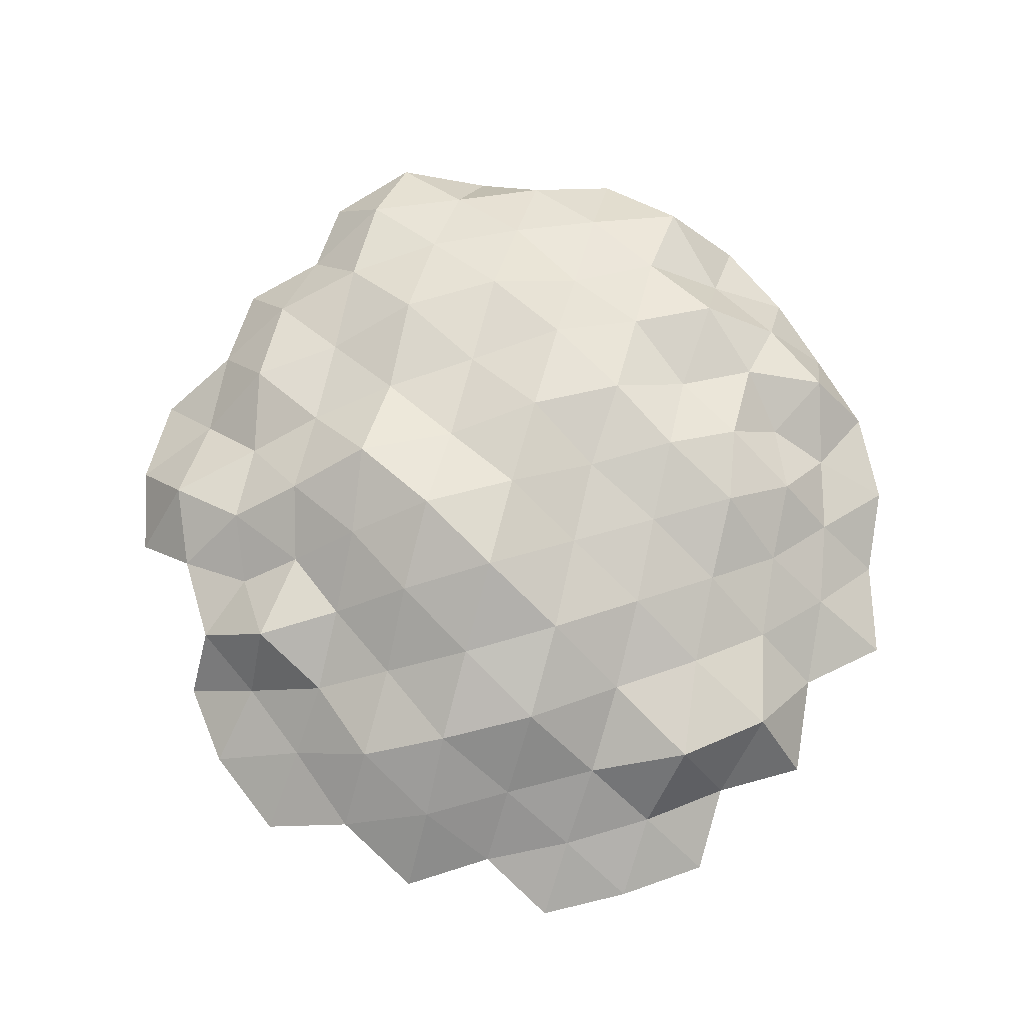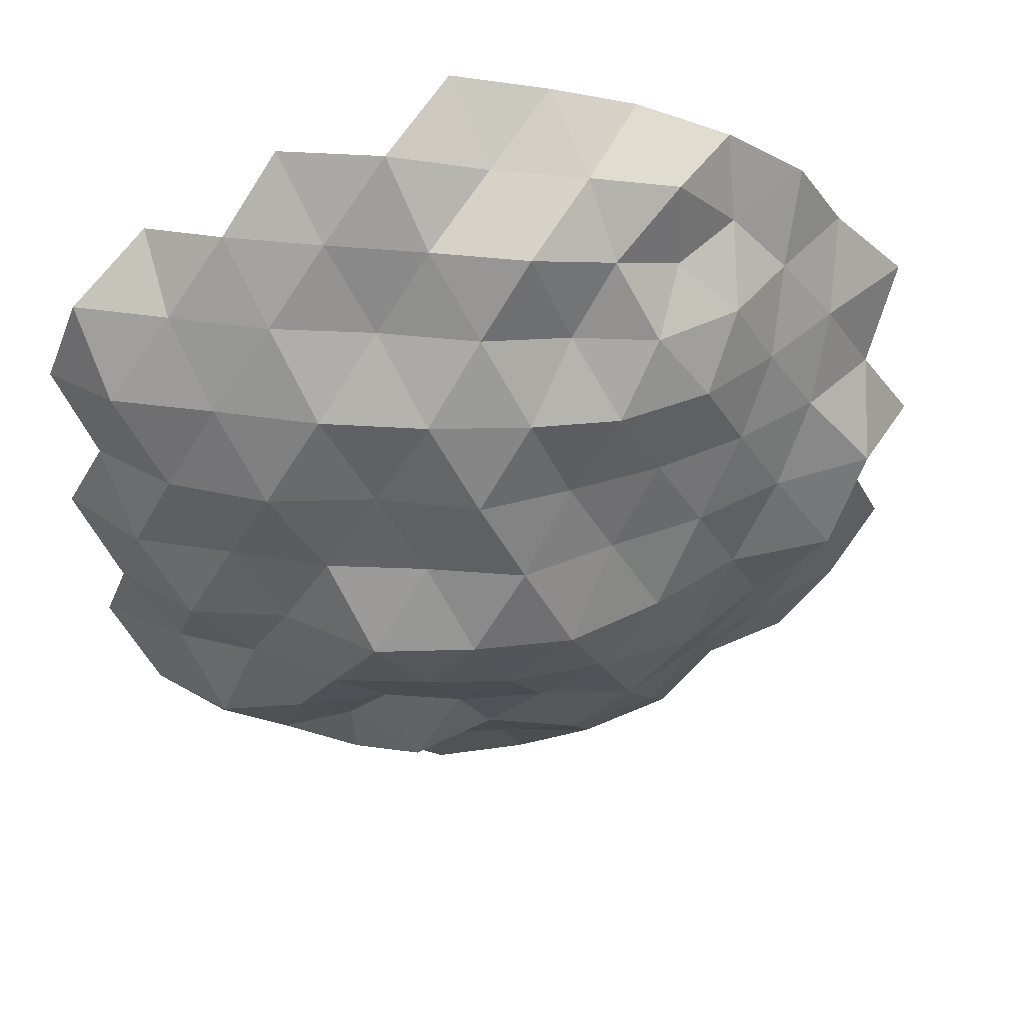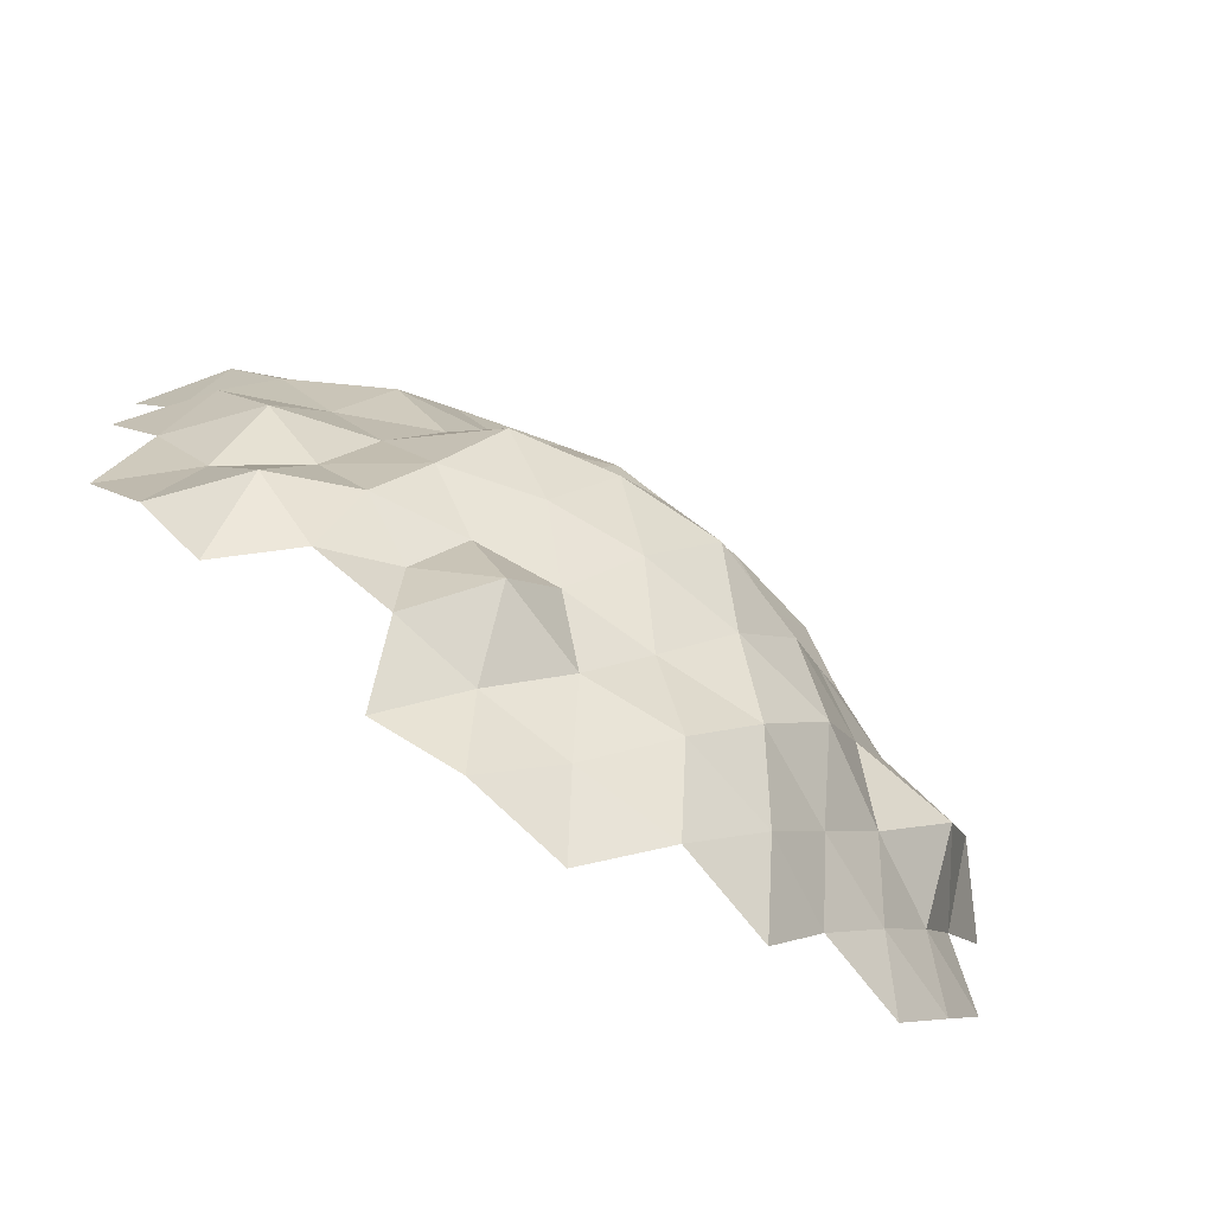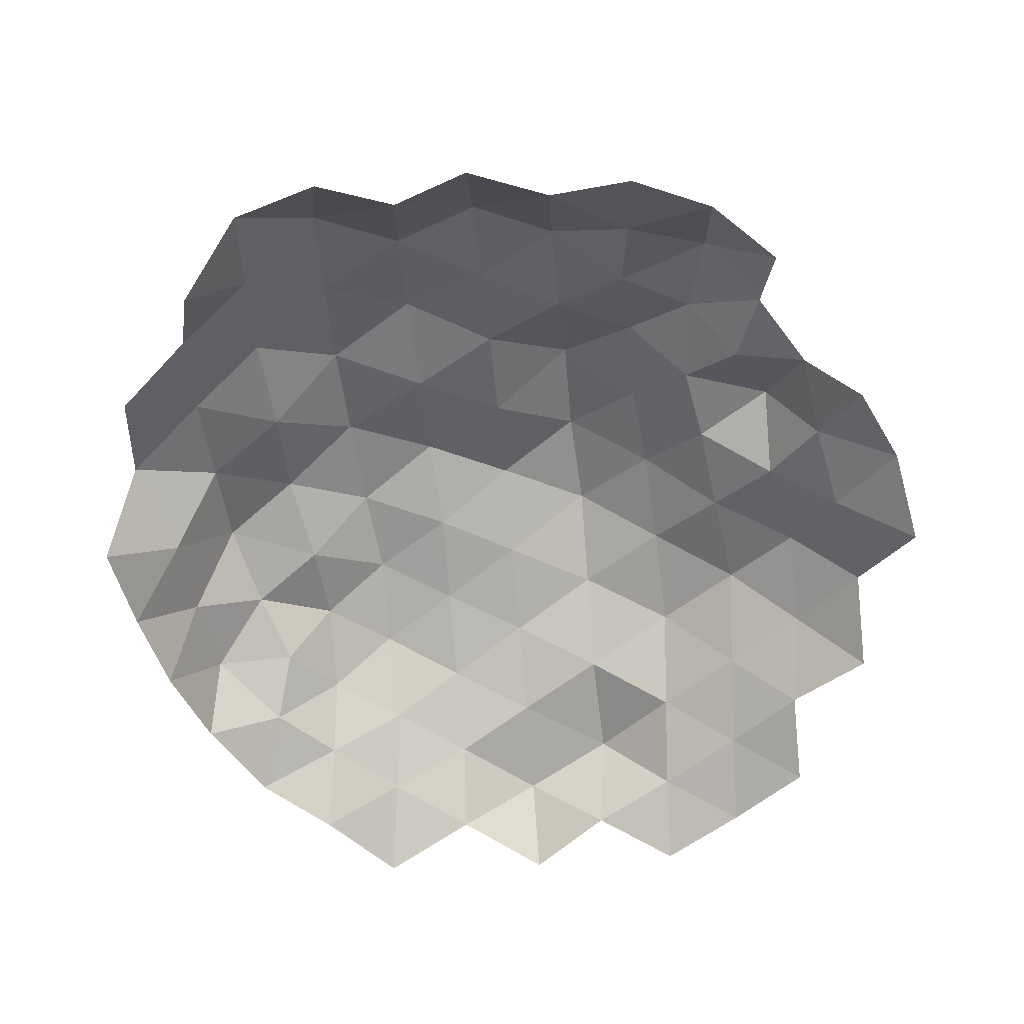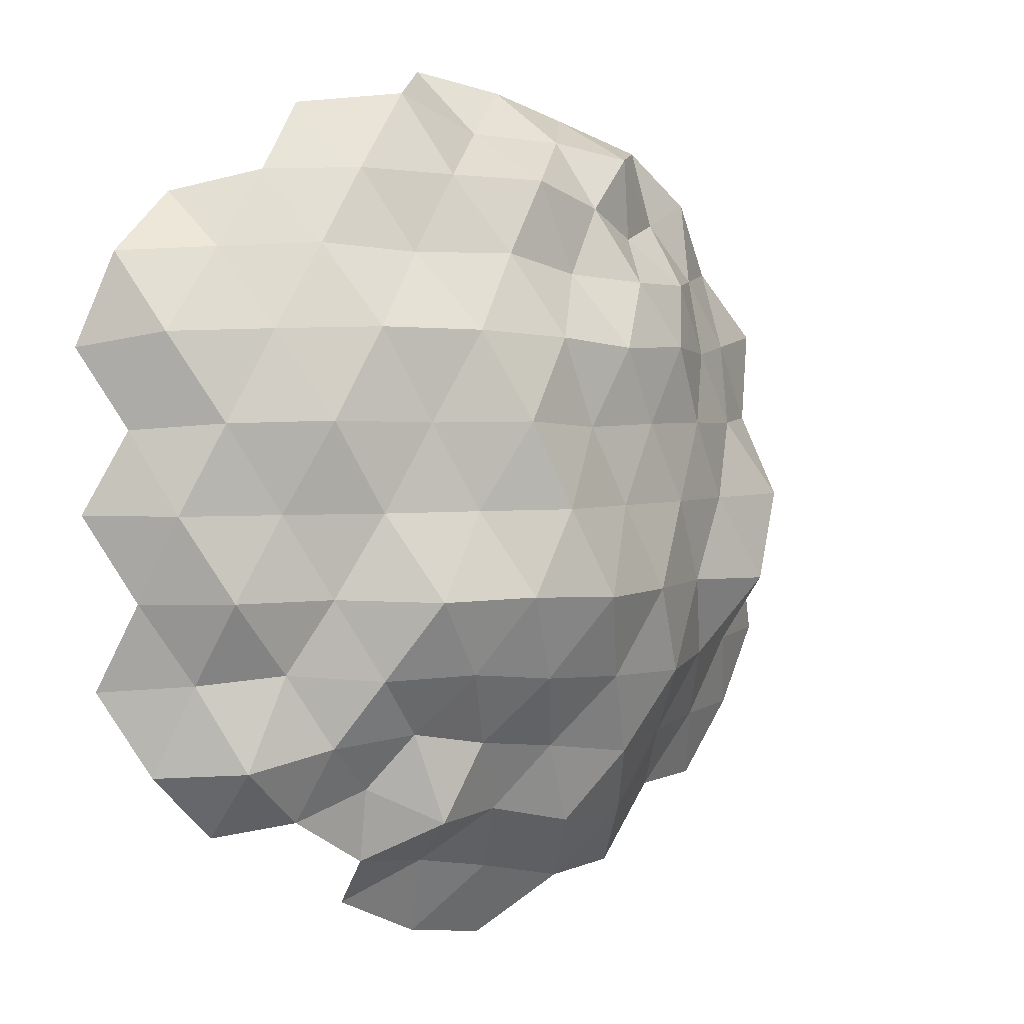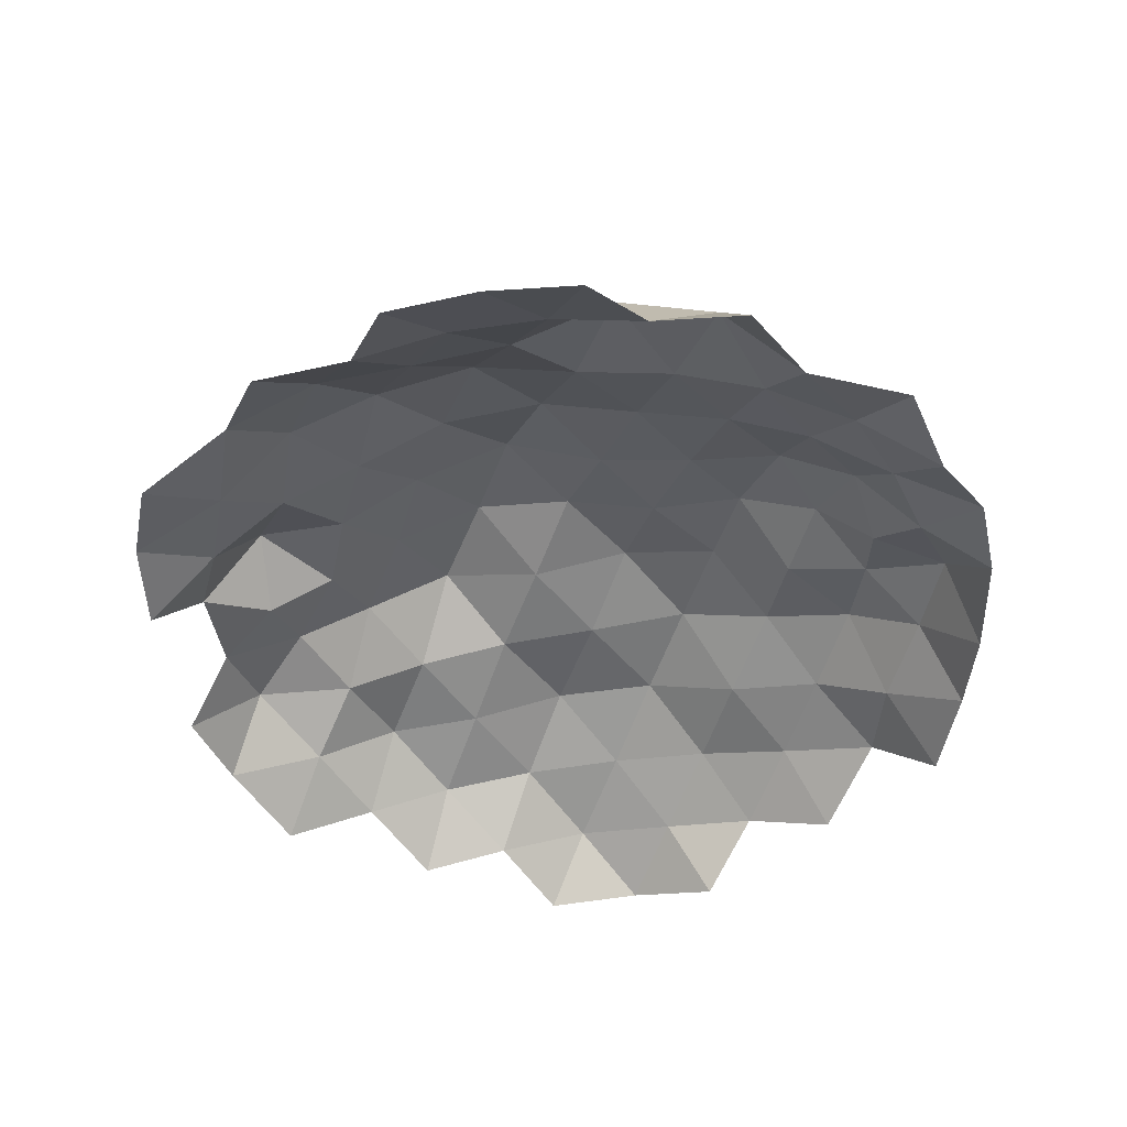
<metadata>
{"format":"obj","ext":"obj","renderer":"f3d","projection":"perspective","resolution":1024,"background":"white","views":[{"elev":75.3,"azim":42.0,"up":"+Z"},{"elev":41.6,"azim":-10.7,"up":"+Y"},{"elev":-78.0,"azim":-32.7,"up":"+Y"},{"elev":-64.1,"azim":-84.7,"up":"+Z"},{"elev":3.1,"azim":-38.4,"up":"+Y"},{"elev":-44.3,"azim":68.1,"up":"+Z"}]}
</metadata>
<code>
o Icosphere
v -1.297 -2.098 3.991
v 1.297 2.098 3.991
v -1.25 -2.669 3.847
v -1.092 -3.085 3.362
v 2.578 -2.435 3.304
v 1.9 -2.438 3.53
v 1.281 -2.528 3.9
v 0.5554 -2.518 4.104
v -0.1391 -2.357 4.055
v -0.7959 -2.368 4.303
v -1.828 -2.312 3.847
v -2.326 -2.427 3.455
v 1.071 1.734 4.397
v 0.7521 1.217 4.631
v 0.3766 0.6094 4.637
v -0 -0 4.847
v -0.404 -0.6379 4.918
v -0.7521 -1.217 4.631
v -1.037 -1.678 4.257
v 3.33 -1.217 3.304
v 3.03 -0.6094 3.53
v 2.921 0.007528 4.028
v 2.421 0.6094 3.973
v 2.046 1.178 4.055
v 1.721 1.733 4.156
v -1.718 -1.734 4.187
v -2.046 -1.178 4.055
v -2.501 -0.6294 4.104
v -2.841 -0.000585 3.895
v -3.03 0.6094 3.53
v -3.318 1.202 3.285
v 2.346 2.435 3.473
v 1.77 2.238 3.725
v 0.7821 2.312 4.187
v 0.1412 2.494 4.303
v -0.5554 2.518 4.104
v -1.274 2.548 3.921
v -1.963 2.518 3.646
v -2.496 2.357 3.199
v 1.092 3.085 3.362
v 1.291 2.738 3.949
v -0.2477 3.395 3.229
v 0.4594 3.268 3.335
v -1.526 3.053 3.44
v -0.7945 3.14 3.777
v -0.04555 2.882 3.702
v 0.6426 2.842 3.873
v 1.757 2.842 3.511
v -3.074 1.894 3.424
v -2.893 1.315 3.828
v -2.409 1.934 3.735
v -2.548 0.6612 4.07
v -2.167 1.339 4.123
v -1.714 1.972 4.052
v -2.147 -3e-06 4.172
v -1.857 0.6789 4.425
v -1.438 1.357 4.425
v -0.96 1.92 4.172
v -1.781 -0.6242 4.295
v -1.45 -4e-06 4.462
v -1.063 0.6571 4.522
v -0.6701 1.339 4.609
v -0.2458 1.923 4.414
v -1.449 -1.23 4.459
v -1.158 -0.6455 4.795
v -0.7156 -2e-06 4.637
v -0.331 0.6612 4.79
v 0.07552 1.289 4.671
v 0.4385 1.787 4.316
v 2.182 1.787 3.749
v 2.598 1.248 3.702
v 2.718 1.873 3.335
v 2.984 0.64 3.563
v 3.252 1.339 3.335
v 3.414 0.000353 3.44
v -3.304 0 3.331
v -2.984 -0.64 3.563
v -3.147 -1.297 3.229
v -2.598 -1.248 3.702
v -2.808 -1.934 3.445
v -2.322 -1.888 3.975
v 1.449 1.23 4.459
v 1.084 0.6242 4.522
v 1.781 0.6242 4.295
v 0.7156 -0 4.637
v 1.45 0 4.462
v 2.147 0 4.172
v 0.3572 -0.6795 4.915
v 1.097 -0.6682 4.647
v 1.798 -0.6571 4.284
v 2.612 -0.6866 4.179
v -0.07552 -1.289 4.671
v 0.667 -1.332 4.585
v 1.438 -1.357 4.425
v 2.098 -1.297 3.991
v 2.718 -1.248 3.615
v -0.4385 -1.787 4.316
v 0.2384 -1.873 4.295
v 0.9919 -1.983 4.31
v 1.676 -1.92 3.939
v 2.332 -1.873 3.615
v 2.987 -1.846 3.341
v -0.6225 -2.751 3.749
v -0.4741 -3.376 3.445
v 0.04555 -2.882 3.702
v 0.2561 -3.507 3.335
v 0.7875 -3.053 3.681
v 1.526 -3.053 3.44
f 1 10 19
f 1 19 26
f 2 33 41
f 45 46 42
f 42 46 43
f 46 47 43
f 43 47 40
f 47 41 40
f 38 37 44
f 44 37 45
f 37 36 45
f 45 36 46
f 36 35 46
f 46 35 47
f 35 34 47
f 47 34 41
f 34 2 41
f 41 48 40
f 41 33 48
f 33 32 48
f 30 50 31
f 29 52 30
f 28 55 29
f 27 59 28
f 26 64 27
f 31 50 49
f 50 51 49
f 49 51 39
f 51 38 39
f 30 52 50
f 52 53 50
f 50 53 51
f 53 54 51
f 51 54 38
f 54 37 38
f 29 55 52
f 55 56 52
f 52 56 53
f 56 57 53
f 53 57 54
f 57 58 54
f 54 58 37
f 58 36 37
f 28 59 55
f 59 60 55
f 55 60 56
f 60 61 56
f 56 61 57
f 61 62 57
f 57 62 58
f 62 63 58
f 58 63 36
f 63 35 36
f 27 64 59
f 64 65 59
f 59 65 60
f 65 66 60
f 60 66 61
f 66 67 61
f 61 67 62
f 67 68 62
f 62 68 63
f 68 69 63
f 63 69 35
f 69 34 35
f 26 19 64
f 19 18 64
f 64 18 65
f 18 17 65
f 65 17 66
f 17 16 66
f 66 16 67
f 16 15 67
f 67 15 68
f 15 14 68
f 68 14 69
f 14 13 69
f 69 13 34
f 13 2 34
f 25 33 2
f 24 70 25
f 23 71 24
f 22 73 23
f 21 75 22
f 25 70 33
f 70 32 33
f 24 71 70
f 71 72 70
f 70 72 32
f 23 73 71
f 73 74 71
f 71 74 72
f 22 75 73
f 76 29 30
f 76 77 29
f 77 28 29
f 78 79 77
f 77 79 28
f 79 27 28
f 78 80 79
f 80 81 79
f 79 81 27
f 81 26 27
f 80 12 81
f 12 11 81
f 81 11 26
f 11 1 26
f 13 25 2
f 14 82 13
f 15 83 14
f 16 85 15
f 17 88 16
f 18 92 17
f 19 97 18
f 13 82 25
f 82 24 25
f 14 83 82
f 83 84 82
f 82 84 24
f 84 23 24
f 15 85 83
f 85 86 83
f 83 86 84
f 86 87 84
f 84 87 23
f 87 22 23
f 16 88 85
f 88 89 85
f 85 89 86
f 89 90 86
f 86 90 87
f 90 91 87
f 87 91 22
f 91 21 22
f 17 92 88
f 92 93 88
f 88 93 89
f 93 94 89
f 89 94 90
f 94 95 90
f 90 95 91
f 95 96 91
f 91 96 21
f 96 20 21
f 18 97 92
f 97 98 92
f 92 98 93
f 98 99 93
f 93 99 94
f 99 100 94
f 94 100 95
f 100 101 95
f 95 101 96
f 101 102 96
f 96 102 20
f 19 10 97
f 10 9 97
f 97 9 98
f 9 8 98
f 98 8 99
f 8 7 99
f 99 7 100
f 7 6 100
f 100 6 101
f 6 5 101
f 101 5 102
f 3 1 11
f 3 10 1
f 4 103 3
f 3 103 10
f 103 9 10
f 4 104 103
f 104 105 103
f 103 105 9
f 105 8 9
f 104 106 105
f 106 107 105
f 105 107 8
f 107 7 8
f 107 108 7
f 108 6 7

</code>
